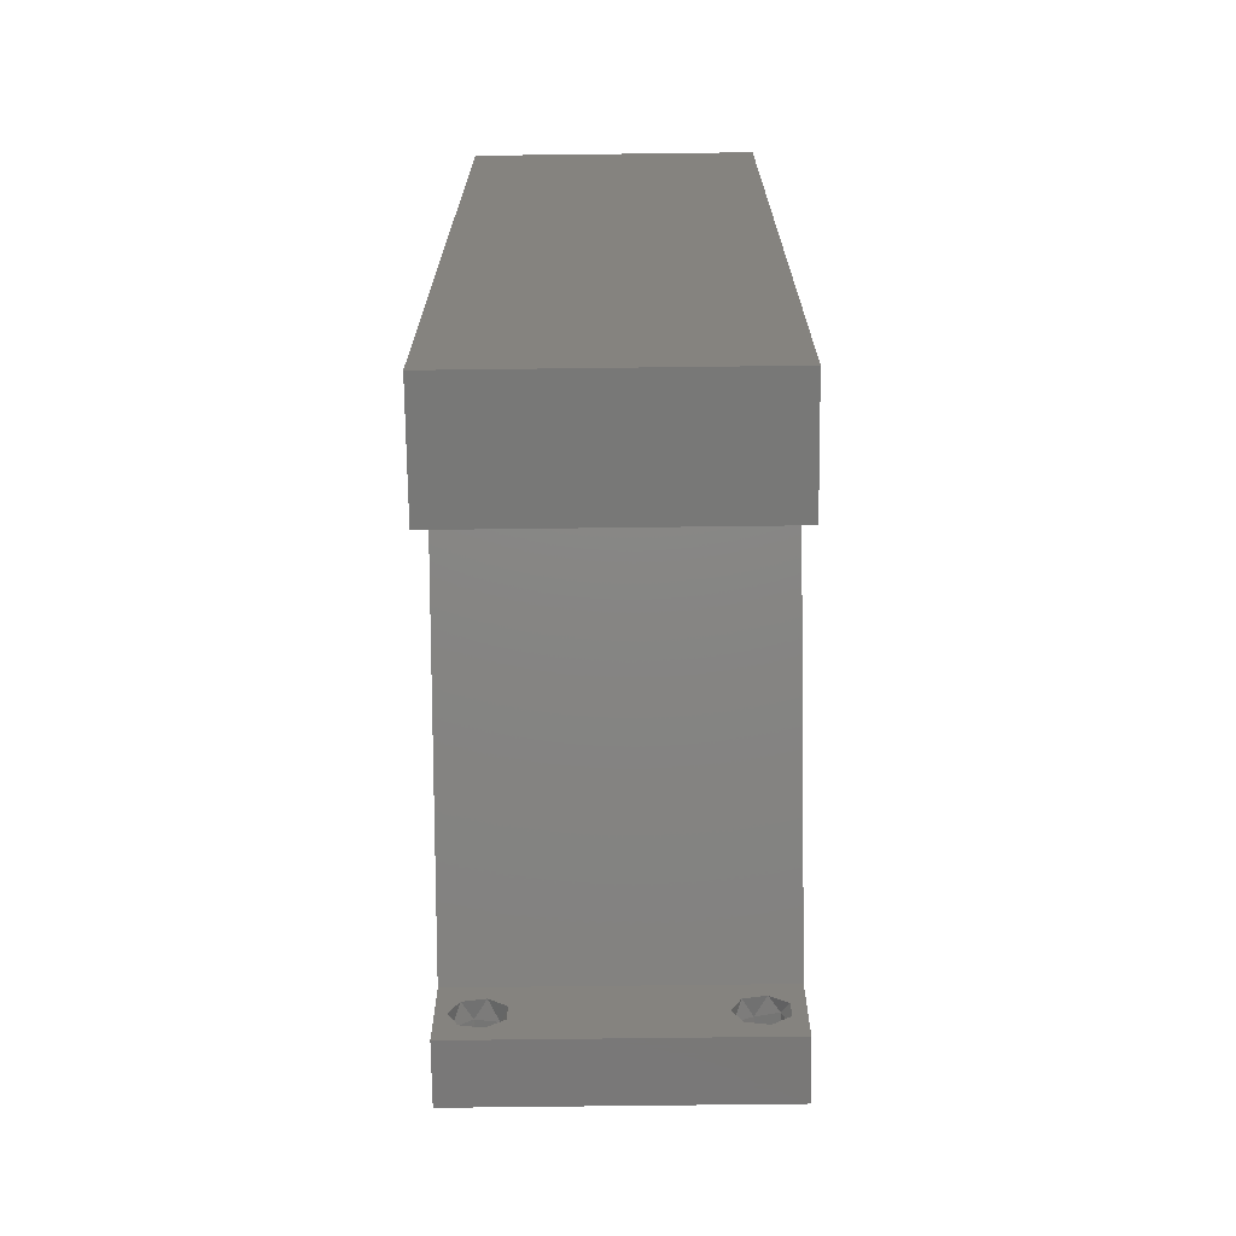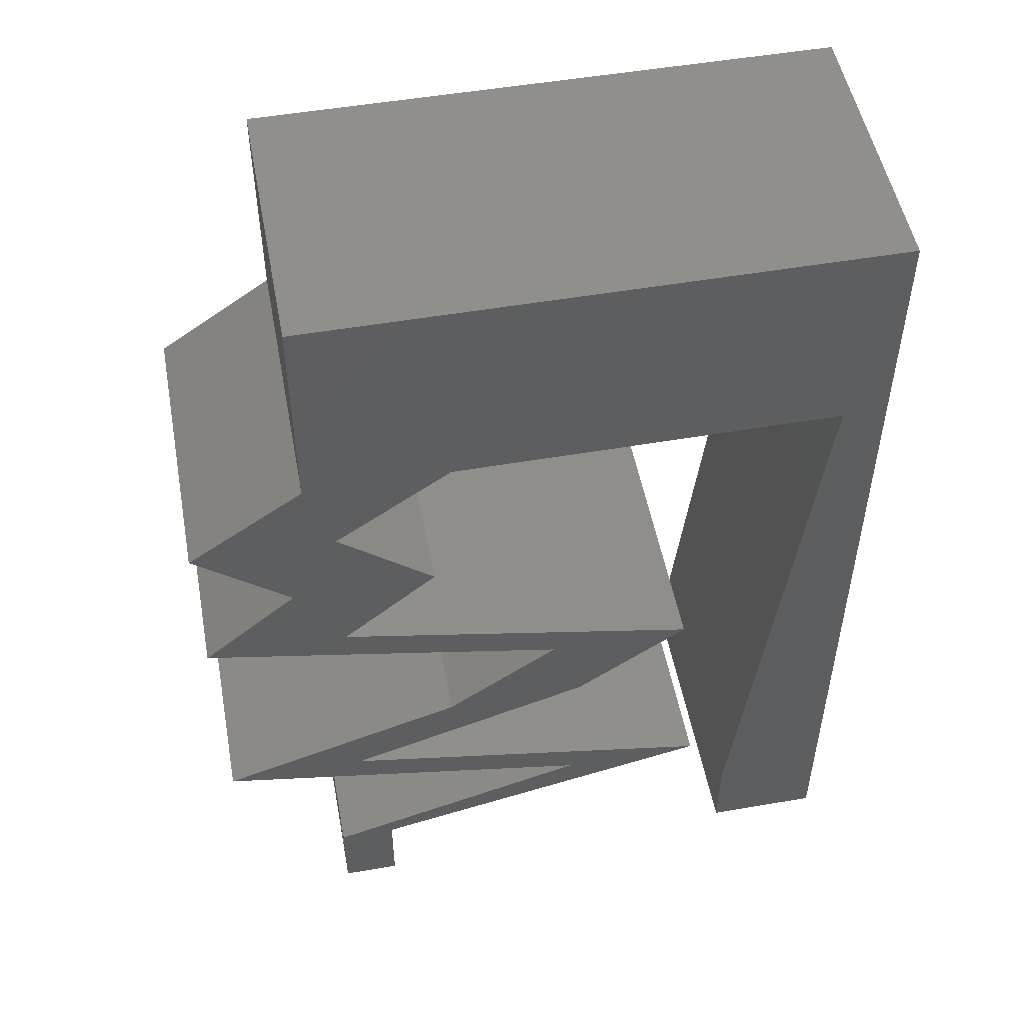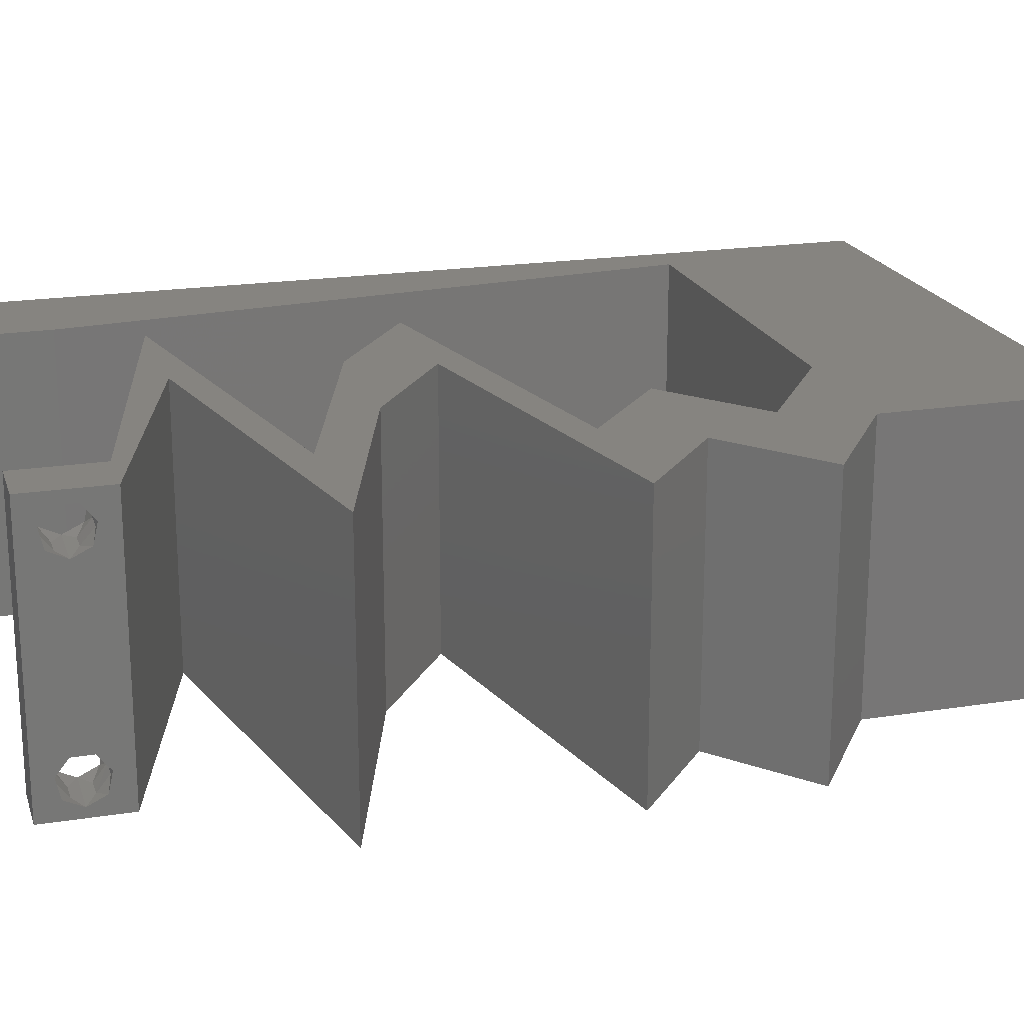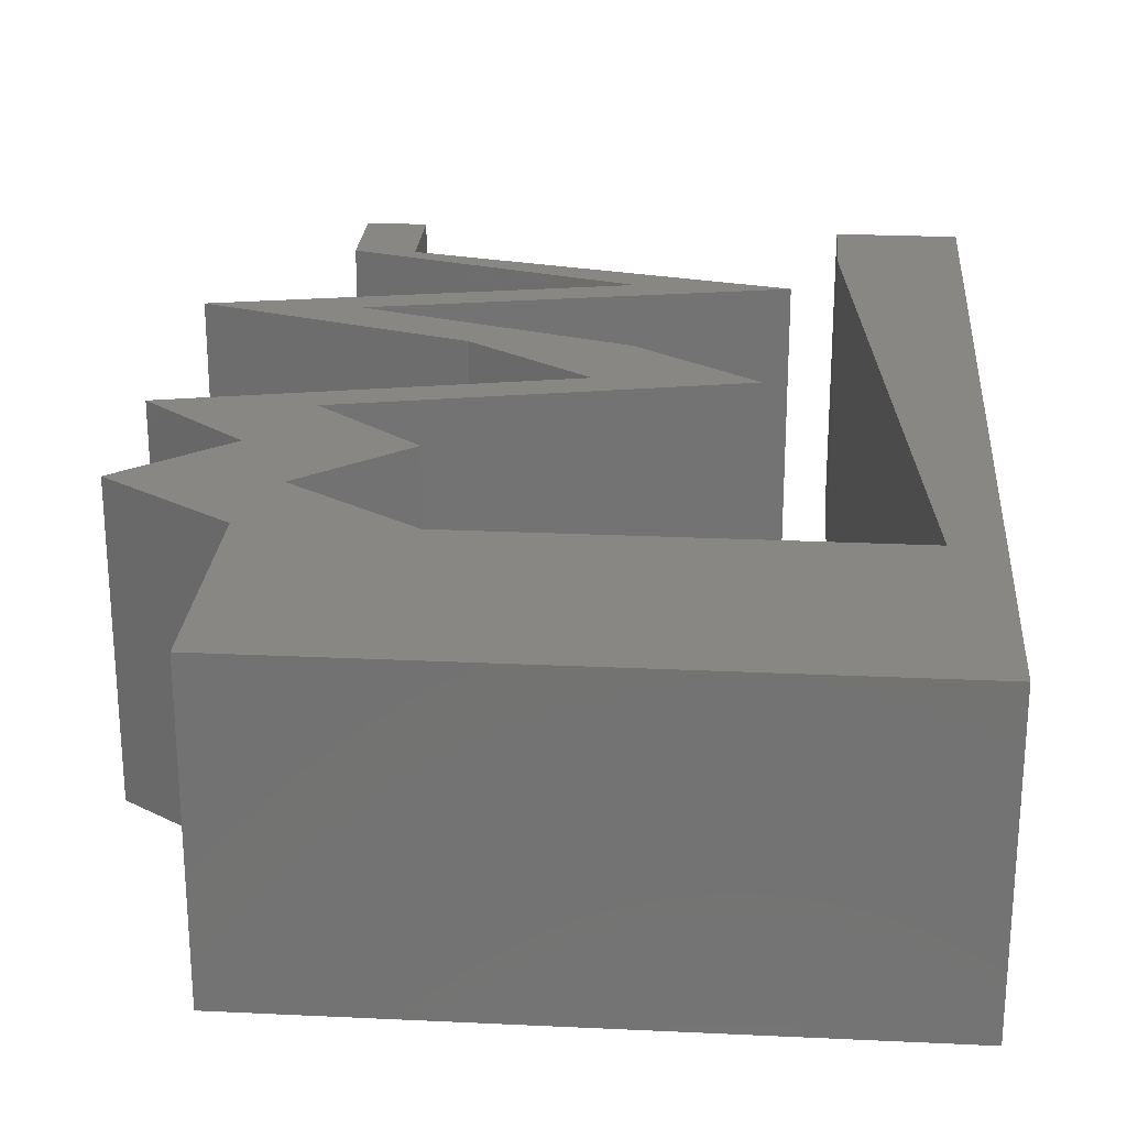
<metadata>
{"format":"stl","ext":"stl","renderer":"f3d","projection":"perspective","resolution":1024,"background":"white","views":[{"elev":-71.0,"azim":-89.3,"up":"+Y"},{"elev":51.5,"azim":169.4,"up":"+Y"},{"elev":20.1,"azim":73.8,"up":"+Z"},{"elev":24.7,"azim":-175.6,"up":"+Z"}]}
</metadata>
<code>
# stl→obj: 296 verts, 596 faces
v 0.04 0 0.01
v 0.04 -0.006 0.01
v 0.04 -0.002262 0.003932
v 0.04 -0.003 0.0159
v 0.04 -0.001671 0.00134
v 0.04 0 0
v 0.04 -0.001343 0.002778
v 0.04 -0.004657 0.002778
v 0.04 -0.006 0
v 0.04 -0.004329 0.00134
v 0.04 -0.003 0.0007
v 0.04 -0.002262 0.01913
v 0.04 -0.001343 0.01798
v 0.04 0 0.02
v 0.04 -0.004657 0.01798
v 0.04 -0.003738 0.01913
v 0.04 -0.006 0.02
v 0.04 -0.004329 0.01654
v 0.04 -0.001671 0.01654
v 0.04 -0.003738 0.003932
v 0.036 -0.006 0.01
v 0.036 0 0.01
v 0.036 -0.002262 0.003932
v 0.036 -0.003 0.0159
v 0.036 -0.001343 0.002778
v 0.036 0 0
v 0.036 -0.001671 0.00134
v 0.036 -0.004329 0.00134
v 0.036 -0.006 0
v 0.036 -0.004657 0.002778
v 0.036 -0.003 0.0007
v 0.036 -0.003738 0.01913
v 0.036 -0.004657 0.01798
v 0.036 -0.006 0.02
v 0.036 0 0.02
v 0.036 -0.001343 0.01798
v 0.036 -0.002262 0.01913
v 0.036 -0.004329 0.01654
v 0.036 -0.001671 0.01654
v 0.036 -0.003738 0.003932
v 0.04145 0.03375 0.02
v 0.03808 0.02813 0.02
v 0.03962 0.02625 0.02
v 0.04 0.0525 0.02
v 0.04 0.06 0.02
v 0.03276 0.05174 0.02
v 0 -0.006 0.02
v 0.008 -0.006 0.02
v 0.004 -0.00257 0.02
v 0.03 0.045 0.02
v 0.04 0.045 0.02
v 0.004 0.005255 0.02
v 0 0 0.02
v 0.008 0 0.02
v 0.03 0.06 0.02
v 0.01 0.06 0.02
v 0 0.06 0.02
v 0.006826 0.05174 0.02
v 0 0.048 0.02
v 0.003075 0.045 0.02
v 0.03929 0.01406 0.02
v 0.03797 0.01125 0.02
v 0.03901 0.009375 0.02
v 0.01205 0.045 0.02
v 0.006769 0.01125 0.02
v 0 0.012 0.02
v 0.0227 0.0225 0.02
v 0.0206 0.01688 0.02
v 0.0256 0.0175 0.02
v 0.01583 0.05243 0.02
v 0.02103 0.045 0.02
v 0.0251 0.0524 0.02
v 0.02 0.06 0.02
v 0.02929 0.01406 0.02
v 0.0306 0.01688 0.02
v 0.038 -0.003 0.02
v 0.02108 0.005625 0.02
v 0.02004 0.0075 0.02
v 0.01938 0.00375 0.02
v 0.02769 0.001875 0.02
v 0.03054 0.002812 0.02
v 0.03808 0.03938 0.02
v 0.04808 0.03938 0.02
v 0.04808 0.02813 0.02
v 0.03145 0.03375 0.02
v 0.02116 0.02437 0.02
v 0.02962 0.02625 0.02
v 0.03116 0.02438 0.02
v 0.04797 0.01125 0.02
v 0.02901 0.009375 0.02
v 0.03004 0.0075 0.02
v 0.01108 0.005625 0.02
v 0.0127 0.0225 0.02
v 0 0.036 0.02
v 0.004306 0.03375 0.02
v 0.005538 0.0225 0.02
v 0 0.024 0.02
v 0 -0.006 0.01
v 0 -0.003 0.015
v 0 0 0.01
v 0 -0.006 0
v 0 -0.003 0.005
v 0 0 0
v 0.004 -0.006 0.015
v 0.008 -0.006 0.01
v 0.004 -0.006 0.005
v 0.008 -0.006 0
v 0 0.06 0
v 0 0.051 0.0086
v 0 0.06 0.01
v 0 0.009 0.0114
v 0 0.048 0
v 0 0.0415 0.009767
v 0 0.03 0.01
v 0 0.036 0
v 0 0.024 0
v 0 0.0185 0.01023
v 0 0.012 0
v 0 0.005337 0.005128
v 0 0.05466 0.01487
v 0.04145 0.03375 0
v 0.03962 0.02625 0
v 0.03808 0.02813 0
v 0.04 0.0525 0
v 0.03276 0.05174 0
v 0.04 0.06 0
v 0.004 -0.00257 0
v 0.03 0.045 0
v 0.04 0.045 0
v 0.004 0.005255 0
v 0.008 0 0
v 0.03 0.06 0
v 0.01 0.06 0
v 0.006826 0.05174 0
v 0.003075 0.045 0
v 0.03929 0.01406 0
v 0.03901 0.009375 0
v 0.03797 0.01125 0
v 0.01205 0.045 0
v 0.006769 0.01125 0
v 0.0227 0.0225 0
v 0.0256 0.0175 0
v 0.0206 0.01688 0
v 0.01583 0.05243 0
v 0.0251 0.0524 0
v 0.02103 0.045 0
v 0.02 0.06 0
v 0.02929 0.01406 0
v 0.0306 0.01688 0
v 0.038 -0.003 0
v 0.02004 0.0075 0
v 0.02108 0.005625 0
v 0.01938 0.00375 0
v 0.02769 0.001875 0
v 0.03054 0.002812 0
v 0.04808 0.03938 0
v 0.03808 0.03938 0
v 0.04808 0.02813 0
v 0.03145 0.03375 0
v 0.02116 0.02437 0
v 0.02962 0.02625 0
v 0.03116 0.02438 0
v 0.04797 0.01125 0
v 0.02901 0.009375 0
v 0.03004 0.0075 0
v 0.01108 0.005625 0
v 0.0127 0.0225 0
v 0.004306 0.03375 0
v 0.005538 0.0225 0
v 0.008 0 0.01
v 0.008 -0.003 0.015
v 0.008 -0.003 0.005
v 0.015 0.06 0.01134
v 0.025 0.06 0.008977
v 0.006575 0.06 0.007337
v 0.03344 0.06 0.01273
v 0.04 0.06 0.01
v 0.03407 0.06 0.005945
v 0.005798 0.06 0.01422
v 0.04 0.05261 0.007675
v 0.04 0.045 0.01
v 0.04 0.05541 0.01462
v 0.04 0.05025 0.01466
v 0.04404 0.04219 0.015
v 0.04808 0.03938 0.01
v 0.04404 0.04219 0.005
v 0.04476 0.03656 0.015
v 0.04145 0.03375 0.01
v 0.04476 0.03656 0.005
v 0.04476 0.03094 0.015
v 0.04808 0.02813 0.01
v 0.04476 0.03094 0.005
v 0.04175 0.02672 0.01278
v 0.03551 0.02534 0.007208
v 0.02828 0.02374 0.006049
v 0.0227 0.0225 0.01
v 0.02935 0.02397 0.01304
v 0.04261 0.02691 0.005997
v 0.03539 0.02531 0.0145
v 0.02665 0.01969 0.015
v 0.0306 0.01688 0.01
v 0.02665 0.01969 0.005
v 0.04081 0.01357 0.007708
v 0.04797 0.01125 0.01
v 0.03698 0.01481 0.01324
v 0.03494 0.01547 0.004965
v 0.04266 0.01297 0.01424
v 0.03452 0.008437 0.007932
v 0.04157 0.009911 0.006798
v 0.02748 0.006964 0.006798
v 0.02108 0.005625 0.01
v 0.04173 0.009945 0.01361
v 0.02732 0.00693 0.01361
v 0.03452 0.008437 0.0151
v 0.02799 0.00357 0.01296
v 0.03281 0.002137 0.007532
v 0.02632 0.004067 0.005525
v 0.03441 0.001661 0.01414
v 0.02354 0.002812 0.007522
v 0.03022 0.001304 0.006416
v 0.01685 0.004321 0.006416
v 0.01108 0.005625 0.01
v 0.0295 0.001467 0.01308
v 0.01758 0.004158 0.01308
v 0.02354 0.002812 0.01455
v 0.02452 0.008437 0.007932
v 0.01748 0.006964 0.006798
v 0.03157 0.009911 0.006798
v 0.03797 0.01125 0.01
v 0.01732 0.00693 0.01361
v 0.03173 0.009945 0.01361
v 0.02452 0.008437 0.0151
v 0.02777 0.01455 0.007708
v 0.0206 0.01688 0.01
v 0.03159 0.01331 0.01324
v 0.03363 0.01266 0.004965
v 0.02591 0.01515 0.01424
v 0.01665 0.01969 0.015
v 0.0127 0.0225 0.01
v 0.01665 0.01969 0.005
v 0.01902 0.0239 0.007222
v 0.02526 0.02529 0.01279
v 0.03808 0.02813 0.01
v 0.03249 0.02689 0.01395
v 0.03143 0.02665 0.006965
v 0.01817 0.02371 0.014
v 0.02539 0.02531 0.005497
v 0.03476 0.03094 0.015
v 0.03145 0.03375 0.01
v 0.03476 0.03094 0.005
v 0.03476 0.03656 0.015
v 0.03808 0.03938 0.01
v 0.03476 0.03656 0.005
v 0.03404 0.04219 0.015
v 0.03 0.045 0.01
v 0.03404 0.04219 0.005
v 0.009769 0.045 0.01283
v 0.003075 0.045 0.01
v 0.01631 0.045 0.007241
v 0.02386 0.045 0.00619
v 0.02321 0.045 0.01317
v 0.008857 0.045 0.006013
v 0.01654 0.045 0.01471
v 0.007074 0.008458 0.01177
v 0.004001 0.03654 0.008227
v 0.004974 0.02765 0.009673
v 0.00611 0.01727 0.01024
v 0.0375 -0.003738 0.01607
v 0.0385 -0.002262 0.01607
v 0.03888 -0.003738 0.01607
v 0.03712 -0.002262 0.01607
v 0.03727 -0.004329 0.01866
v 0.03873 -0.003 0.0193
v 0.03875 -0.004329 0.01866
v 0.03725 -0.003 0.0193
v 0.03873 -0.004657 0.01722
v 0.03725 -0.004657 0.01722
v 0.03798 -0.001664 0.01865
v 0.03685 -0.001671 0.01866
v 0.03727 -0.001343 0.01722
v 0.03875 -0.001343 0.01722
v 0.03914 -0.001674 0.01866
v 0.0375 -0.003738 0.0008684
v 0.03727 -0.002262 0.0008684
v 0.03871 -0.002229 0.0008847
v 0.03888 -0.003738 0.0008684
v 0.03727 -0.004329 0.00346
v 0.03873 -0.003 0.0041
v 0.03875 -0.004329 0.00346
v 0.03727 -0.001671 0.00346
v 0.03875 -0.001671 0.00346
v 0.03725 -0.003 0.0041
v 0.03873 -0.001343 0.002022
v 0.03725 -0.001343 0.002022
v 0.03873 -0.004657 0.002022
v 0.03725 -0.004657 0.002022
f 1 2 3
f 1 4 2
f 5 6 7
f 8 9 10
f 10 9 11
f 5 11 6
f 12 13 14
f 15 16 17
f 14 17 12
f 17 18 15
f 12 17 16
f 9 6 11
f 8 2 9
f 14 19 1
f 13 19 14
f 17 2 18
f 6 1 7
f 1 19 4
f 2 4 18
f 1 3 7
f 20 2 8
f 3 2 20
f 21 22 23
f 21 24 22
f 25 26 27
f 28 29 30
f 31 29 28
f 27 26 31
f 32 33 34
f 35 36 37
f 37 34 35
f 34 33 38
f 32 34 37
f 35 39 36
f 26 29 31
f 25 22 26
f 34 38 21
f 22 39 35
f 29 21 30
f 38 24 21
f 24 39 22
f 30 21 40
f 40 21 23
f 23 22 25
f 41 42 43
f 44 45 46
f 47 48 49
f 50 51 46
f 51 44 46
f 52 53 49
f 54 52 49
f 45 55 46
f 56 57 58
f 59 60 58
f 61 62 63
f 60 64 58
f 65 66 52
f 67 68 69
f 70 71 72
f 56 58 70
f 64 71 70
f 71 50 72
f 73 56 70
f 73 70 72
f 55 73 72
f 74 75 69
f 34 17 76
f 58 64 70
f 53 47 49
f 48 54 49
f 55 72 46
f 72 50 46
f 14 35 76
f 77 78 79
f 66 53 52
f 75 67 69
f 80 81 77
f 17 14 76
f 35 14 81
f 35 34 76
f 81 80 35
f 68 74 69
f 54 65 52
f 57 59 58
f 51 82 83
f 50 82 51
f 83 82 41
f 84 41 43
f 85 42 41
f 82 85 41
f 86 68 67
f 87 67 88
f 87 86 67
f 75 62 61
f 74 62 75
f 89 61 63
f 90 77 91
f 80 77 79
f 90 78 77
f 78 92 79
f 63 62 91
f 62 90 91
f 86 93 68
f 43 42 88
f 42 87 88
f 60 59 94
f 95 60 94
f 66 96 97
f 65 96 66
f 95 94 97
f 96 95 97
f 98 99 100
f 53 99 47
f 101 102 103
f 100 102 98
f 47 99 98
f 100 99 53
f 98 102 101
f 103 102 100
f 48 104 105
f 98 104 47
f 101 106 98
f 105 106 107
f 47 104 48
f 105 104 98
f 107 106 101
f 98 106 105
f 108 109 110
f 53 111 100
f 112 109 108
f 66 111 53
f 113 114 94
f 115 114 113
f 115 113 112
f 94 114 97
f 116 114 115
f 97 117 66
f 97 114 117
f 59 113 94
f 118 117 116
f 117 114 116
f 103 119 118
f 57 120 59
f 59 109 113
f 118 111 117
f 59 120 109
f 118 119 111
f 117 111 66
f 113 109 112
f 110 120 57
f 100 119 103
f 111 119 100
f 109 120 110
f 121 122 123
f 124 125 126
f 101 127 107
f 128 125 129
f 129 125 124
f 130 127 103
f 131 127 130
f 126 125 132
f 133 134 108
f 112 134 135
f 136 137 138
f 135 134 139
f 140 130 118
f 141 142 143
f 144 145 146
f 133 144 134
f 139 144 146
f 146 145 128
f 147 144 133
f 147 145 144
f 132 145 147
f 148 142 149
f 29 150 9
f 134 144 139
f 103 127 101
f 107 127 131
f 132 125 145
f 145 125 128
f 6 150 26
f 151 152 153
f 118 130 103
f 149 142 141
f 154 152 155
f 153 152 154
f 9 150 6
f 26 155 6
f 26 150 29
f 155 26 154
f 143 142 148
f 131 130 140
f 108 134 112
f 129 156 157
f 128 129 157
f 156 121 157
f 158 122 121
f 159 121 123
f 157 121 159
f 160 141 143
f 161 162 141
f 161 141 160
f 149 136 138
f 148 149 138
f 163 137 136
f 164 165 152
f 164 152 151
f 153 166 151
f 137 165 138
f 138 165 164
f 160 143 167
f 122 162 123
f 123 162 161
f 115 112 135
f 168 115 135
f 118 116 169
f 140 118 169
f 168 116 115
f 169 116 168
f 170 171 105
f 48 171 54
f 131 172 107
f 105 172 170
f 54 171 170
f 105 171 48
f 107 172 105
f 170 172 131
f 133 173 147
f 55 174 73
f 173 174 147
f 73 174 173
f 133 175 173
f 55 176 174
f 147 174 132
f 73 173 56
f 108 175 133
f 110 175 108
f 45 176 55
f 177 176 45
f 174 178 132
f 173 179 56
f 176 178 174
f 175 179 173
f 132 178 126
f 126 178 177
f 57 179 110
f 56 179 57
f 110 179 175
f 177 178 176
f 126 180 124
f 124 180 129
f 177 180 126
f 129 180 181
f 45 182 177
f 181 183 51
f 44 182 45
f 51 183 44
f 180 182 183
f 183 182 44
f 181 180 183
f 177 182 180
f 51 184 181
f 185 184 83
f 181 186 129
f 156 186 185
f 83 184 51
f 129 186 156
f 181 184 185
f 185 186 181
f 83 187 185
f 188 187 41
f 121 189 188
f 185 189 156
f 185 187 188
f 41 187 83
f 156 189 121
f 188 189 185
f 41 190 188
f 191 190 84
f 188 192 121
f 158 192 191
f 84 190 41
f 188 190 191
f 121 192 158
f 191 192 188
f 43 193 84
f 84 193 191
f 122 194 162
f 141 195 196
f 196 197 67
f 191 198 158
f 122 198 194
f 162 195 141
f 67 197 88
f 199 193 43
f 199 197 194
f 88 199 43
f 197 195 194
f 194 198 193
f 194 195 162
f 158 198 122
f 194 193 199
f 88 197 199
f 196 195 197
f 193 198 191
f 67 200 196
f 201 200 75
f 196 202 141
f 149 202 201
f 75 200 67
f 196 200 201
f 201 202 196
f 141 202 149
f 136 203 163
f 163 203 204
f 75 205 201
f 61 205 75
f 201 206 149
f 204 207 89
f 149 206 136
f 89 207 61
f 205 206 201
f 203 206 205
f 204 203 207
f 136 206 203
f 203 205 207
f 207 205 61
f 137 208 165
f 204 209 163
f 152 210 211
f 163 209 137
f 165 210 152
f 89 212 204
f 211 213 77
f 208 212 214
f 214 213 208
f 63 212 89
f 77 213 91
f 208 213 210
f 209 212 208
f 137 209 208
f 208 210 165
f 91 214 63
f 91 213 214
f 214 212 63
f 204 212 209
f 210 213 211
f 77 215 211
f 155 216 6
f 6 216 1
f 81 215 77
f 211 217 152
f 1 218 14
f 152 217 155
f 14 218 81
f 215 217 211
f 1 216 218
f 216 217 215
f 216 215 218
f 155 217 216
f 218 215 81
f 2 17 34
f 21 2 34
f 29 9 2
f 29 2 21
f 154 219 153
f 22 220 26
f 166 221 222
f 35 223 22
f 222 224 92
f 153 221 166
f 26 220 154
f 92 224 79
f 80 223 35
f 225 224 219
f 219 223 225
f 219 224 221
f 220 223 219
f 79 225 80
f 219 221 153
f 154 220 219
f 79 224 225
f 225 223 80
f 221 224 222
f 22 223 220
f 151 226 164
f 222 227 166
f 138 228 229
f 164 228 138
f 166 227 151
f 92 230 222
f 229 231 62
f 232 231 226
f 226 230 232
f 78 230 92
f 62 231 90
f 226 231 228
f 227 230 226
f 151 227 226
f 226 228 164
f 90 232 78
f 232 230 78
f 90 231 232
f 228 231 229
f 222 230 227
f 148 233 143
f 143 233 234
f 62 235 229
f 74 235 62
f 229 236 138
f 234 237 68
f 138 236 148
f 68 237 74
f 235 236 229
f 233 236 235
f 234 233 237
f 148 236 233
f 233 235 237
f 237 235 74
f 68 238 234
f 239 238 93
f 234 240 143
f 167 240 239
f 93 238 68
f 234 238 239
f 239 240 234
f 143 240 167
f 167 241 160
f 239 241 167
f 87 242 86
f 243 244 42
f 123 245 243
f 93 246 239
f 242 246 86
f 42 244 87
f 161 245 123
f 160 241 247
f 242 245 247
f 160 247 161
f 242 244 245
f 241 246 242
f 87 244 242
f 86 246 93
f 247 241 242
f 247 245 161
f 245 244 243
f 239 246 241
f 42 248 243
f 249 248 85
f 243 250 123
f 159 250 249
f 85 248 42
f 243 248 249
f 123 250 159
f 249 250 243
f 85 251 249
f 252 251 82
f 157 253 252
f 249 253 159
f 82 251 85
f 249 251 252
f 159 253 157
f 252 253 249
f 82 254 252
f 255 254 50
f 252 256 157
f 128 256 255
f 50 254 82
f 255 256 252
f 252 254 255
f 157 256 128
f 60 257 64
f 258 257 60
f 146 259 139
f 255 260 128
f 50 261 255
f 71 261 50
f 128 260 146
f 259 262 139
f 135 262 258
f 257 262 259
f 64 263 71
f 64 257 263
f 259 261 263
f 146 260 259
f 139 262 135
f 259 260 261
f 263 257 259
f 263 261 71
f 261 260 255
f 258 262 257
f 140 264 131
f 95 265 60
f 258 265 135
f 170 264 54
f 168 266 169
f 65 267 96
f 135 265 168
f 54 264 65
f 266 267 169
f 96 267 266
f 169 267 140
f 96 266 95
f 267 264 140
f 266 265 95
f 168 265 266
f 65 264 267
f 60 265 258
f 131 264 170
f 4 24 268
f 24 4 269
f 4 268 270
f 24 269 271
f 272 273 274
f 273 272 275
f 276 272 274
f 272 276 277
f 278 273 275
f 278 275 279
f 280 269 281
f 273 278 282
f 276 268 277
f 269 280 271
f 268 276 270
f 280 281 278
f 12 16 273
f 33 32 272
f 36 39 280
f 273 16 274
f 272 32 275
f 16 15 274
f 19 13 281
f 32 37 275
f 269 19 281
f 33 272 277
f 268 38 277
f 38 33 277
f 15 18 276
f 15 276 274
f 280 278 279
f 278 281 282
f 36 280 279
f 12 273 282
f 281 13 282
f 280 39 271
f 275 37 279
f 276 18 270
f 24 38 268
f 4 19 269
f 18 4 270
f 39 24 271
f 13 12 282
f 37 36 279
f 11 31 283
f 31 11 284
f 284 11 285
f 11 283 286
f 287 288 289
f 288 290 291
f 288 287 292
f 290 288 292
f 290 293 291
f 293 290 294
f 295 287 289
f 287 295 296
f 293 294 285
f 294 284 285
f 295 283 296
f 283 295 286
f 3 20 288
f 30 40 287
f 23 25 290
f 288 20 289
f 3 288 291
f 287 40 292
f 23 290 292
f 5 7 293
f 290 25 294
f 20 8 289
f 7 3 291
f 40 23 292
f 293 7 291
f 25 27 294
f 30 287 296
f 283 28 296
f 28 30 296
f 8 10 295
f 8 295 289
f 27 31 284
f 27 284 294
f 5 293 285
f 295 10 286
f 31 28 283
f 10 11 286
f 11 5 285

</code>
